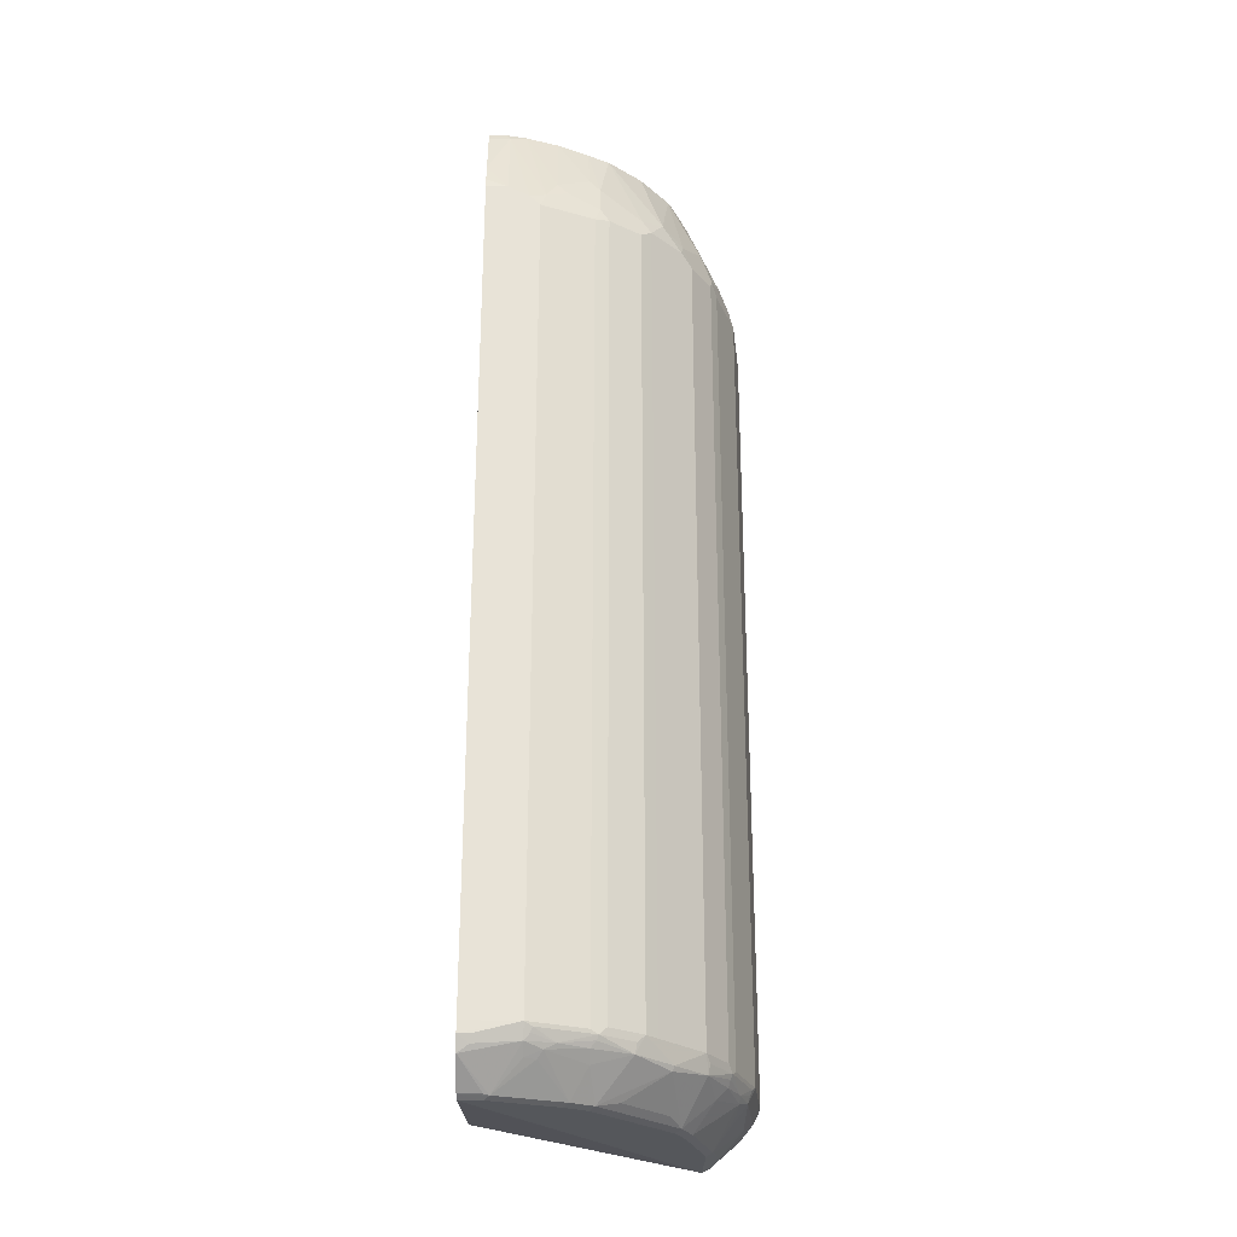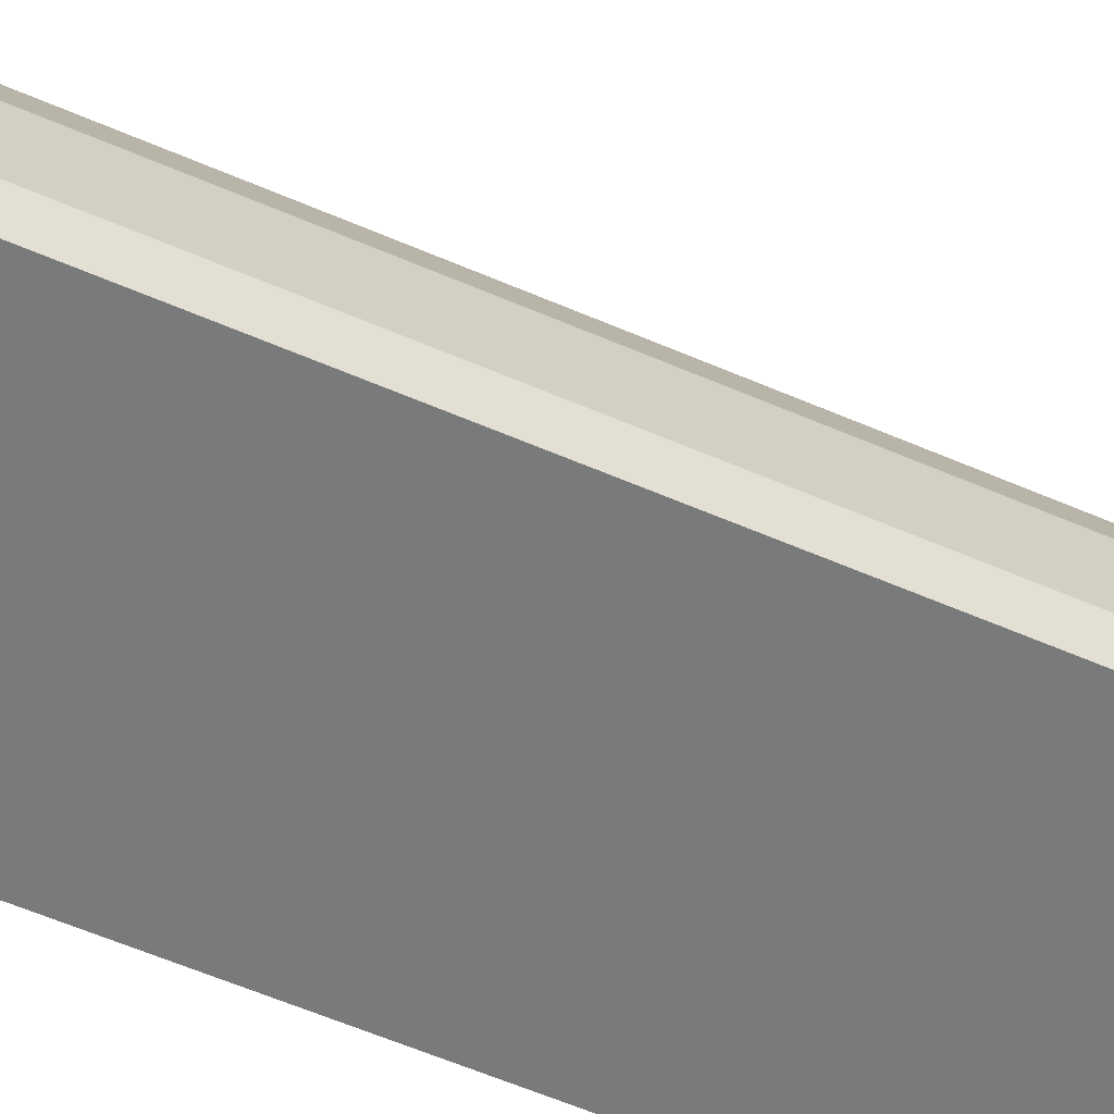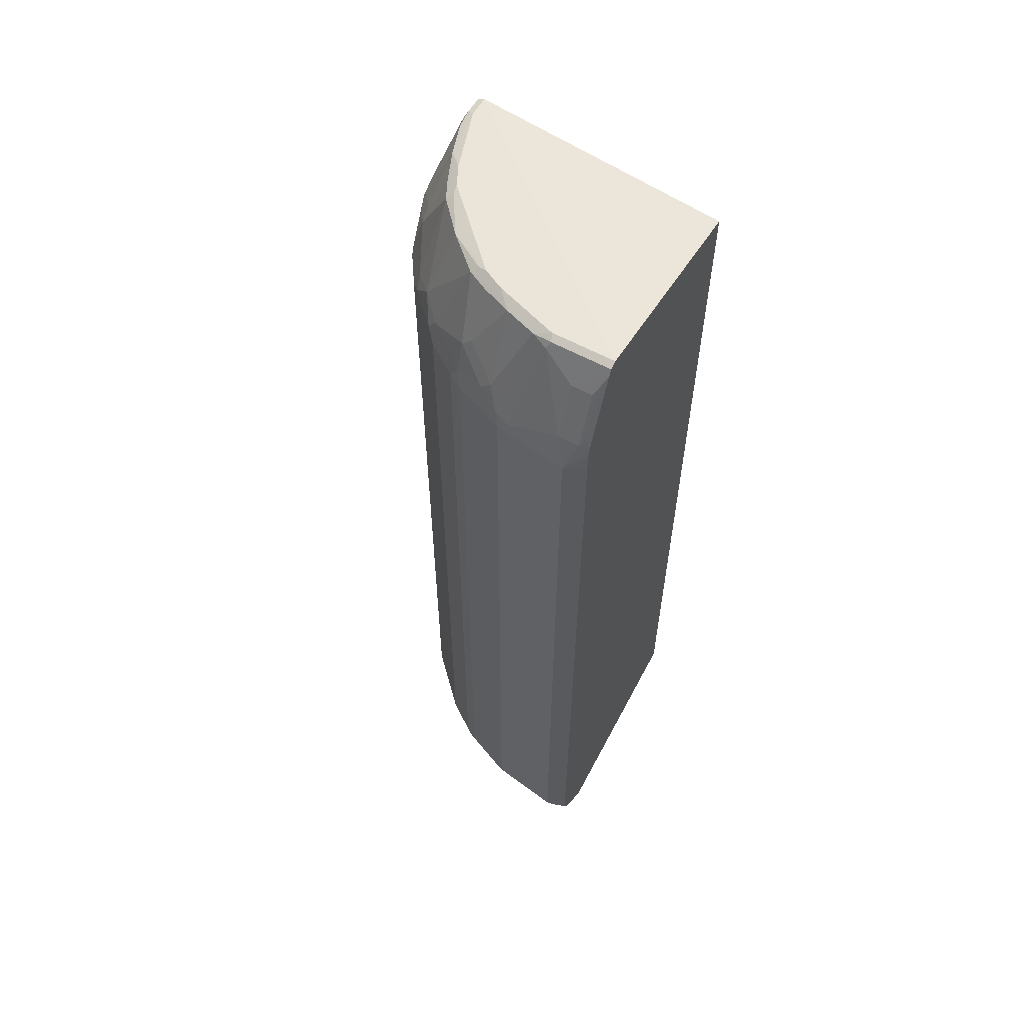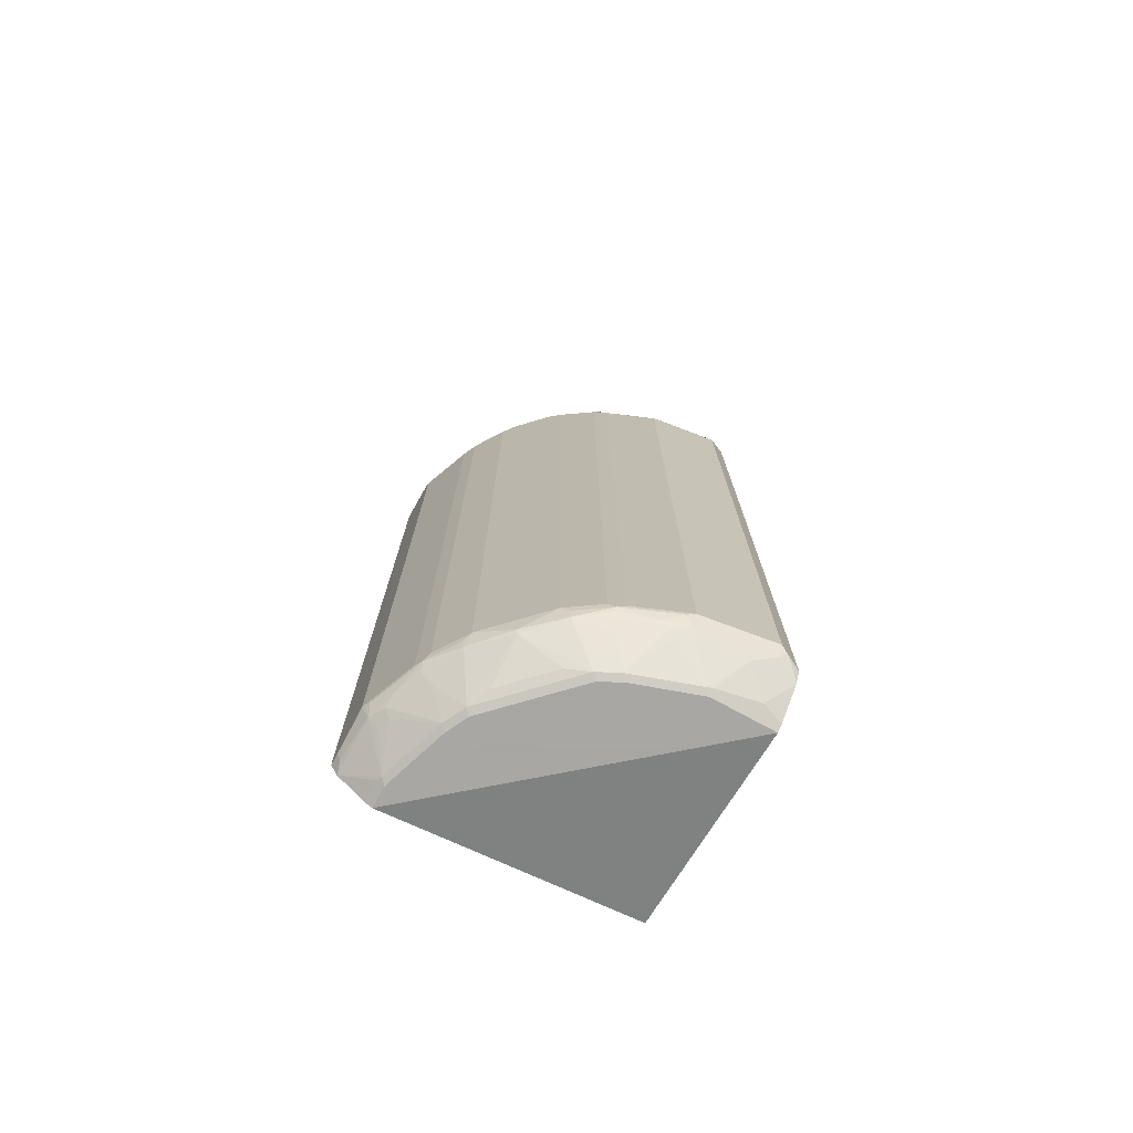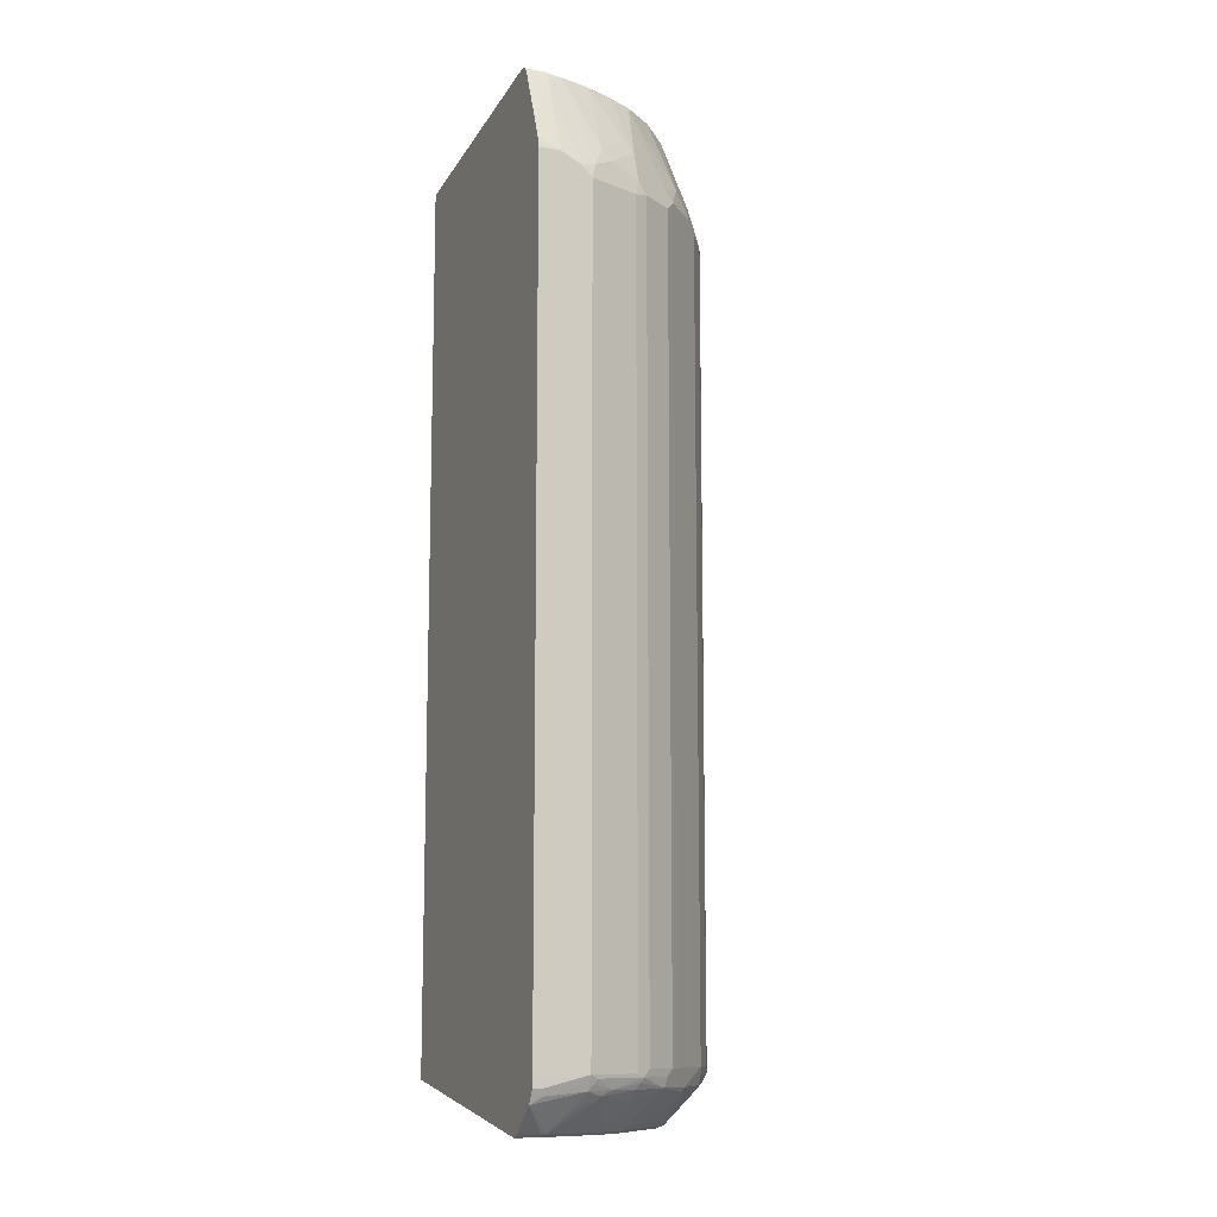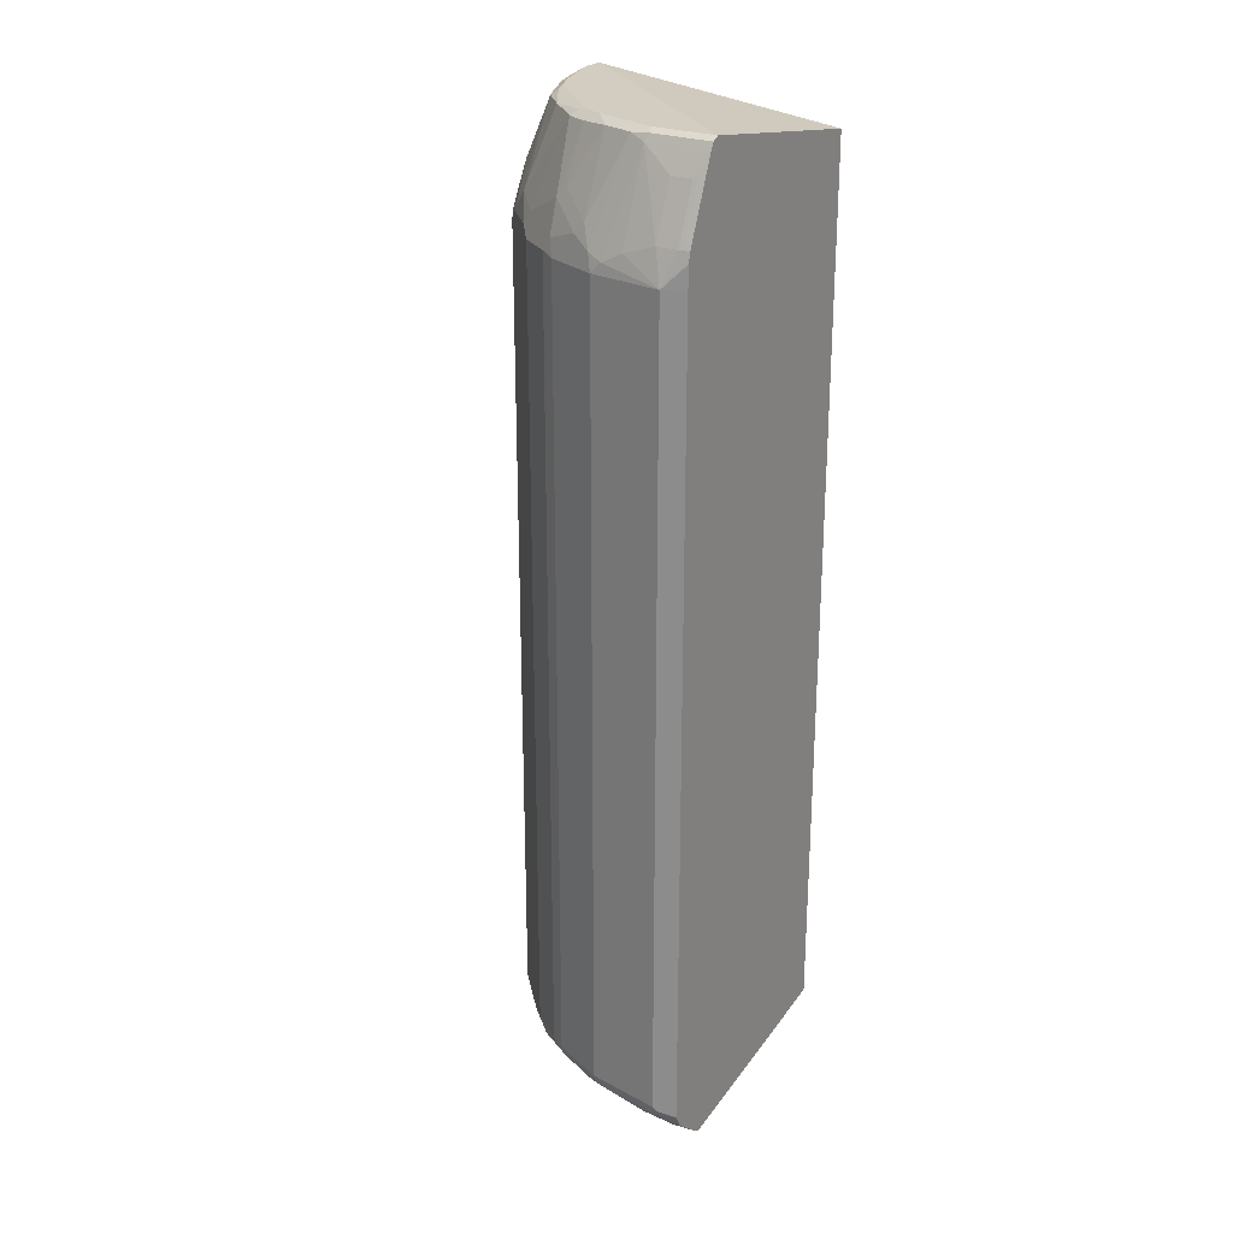
<metadata>
{"format":"obj","ext":"obj","renderer":"f3d","projection":"perspective","resolution":1024,"background":"white","views":[{"elev":-27.0,"azim":-1.6,"up":"+Y"},{"elev":-58.0,"azim":65.7,"up":"+Z"},{"elev":58.8,"azim":119.5,"up":"+Y"},{"elev":-74.4,"azim":61.3,"up":"+Y"},{"elev":-11.1,"azim":-23.2,"up":"+Y"},{"elev":24.7,"azim":123.1,"up":"+Y"}]}
</metadata>
<code>
v 0.03761 0.6868 0.4969
v 0.1337 0.6684 0.4965
v 0.1146 0.6875 0.4965
v 0.0764 0.7065 0.4965
v 0.03761 0.7059 0.4967
v 0.03761 -0.7826 0.4969
v 0.2292 0.6684 0.4584
v 0.1433 0.6971 0.487
v 0.1306 0.6844 0.4934
v 0.1337 -0.7829 0.4965
v 0.0764 0.8593 0.4392
v 0.03761 0.7633 0.4778
v 0.03761 0.725 0.4921
v 0.03761 0.722 0.4929
v 0.03761 0.7098 0.4959
v 0.03761 -0.802 0.4967
v 0.2547 0.6747 0.4456
v 0.2388 0.6971 0.4488
v 0.2292 -0.7829 0.4584
v 0.1815 0.7162 0.4679
v 0.1624 0.7353 0.4679
v 0.105 0.8689 0.4297
v 0.05731 -0.802 0.4965
v 0.1337 -0.7956 0.4902
v 0.1433 -0.7974 0.487
v 0.1465 -0.7893 0.4902
v 0.07004 0.872 0.4329
v 0.03761 0.8607 0.4386
v 0.03761 0.8588 0.4395
v 0.03761 -0.8275 0.4838
v 0.03822 -0.8275 0.4838
v 0.05731 -0.8147 0.4902
v 0.3119 0.6747 0.4074
v 0.331 0.6938 0.3883
v 0.2515 0.6907 0.4424
v 0.2547 -0.7765 0.4456
v 0.2706 0.7098 0.4233
v 0.2388 0.7544 0.4297
v 0.2419 -0.7893 0.452
v 0.2197 0.7735 0.4297
v 0.1624 0.8689 0.4106
v 0.0764 0.8785 0.4202
v 0.1337 -0.8084 0.4838
v 0.1719 -0.8044 0.4727
v 0.1815 -0.8068 0.4679
v 0.03761 0.872 0.4329
v 0.03761 -0.872 0.4329
v 0.0764 -0.872 0.4329
v 0.08595 -0.8737 0.4297
v 0.3119 -0.7765 0.4074
v 0.3692 0.6938 0.3501
v 0.3533 0.7353 0.3533
v 0.3151 0.7162 0.3915
v 0.331 -0.7765 0.3883
v 0.2547 0.8656 0.3692
v 0.2165 0.8656 0.3883
v 0.2388 -0.7974 0.4488
v 0.296 -0.8068 0.4106
v 0.2992 -0.7893 0.4138
v 0.2006 0.8689 0.3915
v 0.191 0.8785 0.382
v 0.03761 0.8785 0.4202
v 0.1337 -0.8275 0.4647
v 0.1624 -0.8165 0.4679
v 0.2292 -0.8084 0.4456
v 0.03761 -0.8723 0.4324
v 0.0764 -0.8785 0.4202
v 0.1433 -0.8737 0.4106
v 0.1528 -0.8283 0.4584
v 0.3565 -0.8084 0.3565
v 0.3883 0.6938 0.331
v 0.4074 0.6747 0.3119
v 0.3915 0.7162 0.3151
v 0.3692 0.8656 0.2546
v 0.3151 0.8689 0.3151
v 0.4074 -0.7765 0.3119
v 0.2451 0.8753 0.3597
v 0.2388 0.8689 0.3724
v 0.2292 -0.8275 0.4265
v 0.2388 -0.8737 0.3724
v 0.3533 -0.8165 0.3533
v 0.2292 0.8785 0.3628
v 0.4201 0.8785 -0.03705
v 0.03761 0.8211 -0.03705
v 0.2006 -0.8737 0.3915
v 0.03761 -0.8785 0.4202
v 0.191 -0.8785 0.382
v 0.4106 -0.8068 0.296
v 0.4042 0.6907 0.3087
v 0.4456 0.6747 0.2546
v 0.4297 0.7162 0.2578
v 0.4297 0.7544 0.2387
v 0.3883 0.8656 0.2165
v 0.3724 0.8689 0.2387
v 0.3629 0.8785 0.2292
v 0.3597 0.8753 0.2451
v 0.2674 0.8785 0.3247
v 0.4138 -0.7893 0.2992
v 0.4456 -0.7765 0.2546
v 0.2292 -0.8785 0.3628
v 0.2578 -0.8737 0.3533
v 0.2769 -0.8641 0.3533
v 0.3533 -0.8641 0.2769
v 0.3724 -0.8737 0.2387
v 0.4201 0.8785 0.07641
v 0.4329 0.872 -0.03705
v 0.03761 -0.802 -0.03705
v 0.4201 -0.8785 -0.03705
v 0.4265 -0.8275 0.2292
v 0.4456 -0.8084 0.2292
v 0.4488 -0.7974 0.2387
v 0.452 -0.7893 0.2419
v 0.4424 0.6907 0.2514
v 0.4583 0.6684 0.2292
v 0.4488 0.6971 0.2387
v 0.4679 0.7162 0.1815
v 0.4297 0.7735 0.2197
v 0.4106 0.8689 0.1624
v 0.382 0.8785 0.191
v 0.4583 -0.7829 0.2292
v 0.2674 -0.8785 0.3247
v 0.3533 -0.8737 0.2578
v 0.3629 -0.8785 0.2292
v 0.3915 -0.8737 0.2005
v 0.4329 0.872 0.07004
v 0.4297 0.8689 0.1051
v 0.4387 0.8605 -0.03705
v 0.4329 -0.872 -0.03705
v 0.4456 -0.8656 3.77e-06
v 0.4297 -0.8737 0.08598
v 0.4201 -0.8785 0.07641
v 0.4679 -0.8165 0.1624
v 0.4679 -0.8068 0.1815
v 0.4902 -0.7893 0.1464
v 0.4965 0.6684 0.1337
v 0.487 0.6971 0.1433
v 0.4679 0.7353 0.1624
v 0.4965 -0.7829 0.1337
v 0.382 -0.8785 0.191
v 0.4583 -0.8283 0.1528
v 0.4392 0.8593 0.07641
v 0.452 0.8338 -0.02545
v 0.4392 0.8593 -0.03705
v 0.4583 0.8211 0.01913
v 0.4583 0.8211 -0.01907
v 0.4337 -0.8713 -0.03705
v 0.4329 -0.872 0.07641
v 0.4838 -0.8275 -0.03705
v 0.4838 -0.8275 0.03821
v 0.4838 -0.8084 0.1337
v 0.4647 -0.8275 0.1337
v 0.487 -0.7974 0.1433
v 0.5156 0.6684 3.77e-06
v 0.4965 0.6875 0.1146
v 0.4933 0.6844 0.1305
v 0.5156 -0.7829 3.77e-06
v 0.4965 0.7065 0.07641
v 0.4965 0.7256 0.01913
v 0.4902 0.7384 -0.02545
v 0.4774 0.7638 -0.03705
v 0.4965 0.7256 -0.01907
v 0.4842 -0.8268 -0.03705
v 0.5037 -0.802 -0.01907
v 0.5029 -0.8084 3.77e-06
v 0.4902 -0.8147 0.05734
v 0.4971 0.6684 -0.03705
v 0.4965 0.7078 -0.03705
v 0.4925 0.7256 -0.03705
v 0.5108 -0.7925 -0.009508
v 0.4971 -0.8003 -0.03705
v 0.491 -0.814 -0.03705
v 0.497 -0.802 -0.03705
f 1 2 3
f 92 115 116
f 91 115 92
f 91 113 115
f 90 120 114
f 90 99 120
f 90 115 113
f 90 114 115
f 88 112 98
f 88 111 112
f 88 110 111
f 88 109 110
f 88 104 109
f 86 107 108
f 83 107 84
f 83 108 107
f 83 128 108
f 83 146 128
f 92 116 117
f 83 148 146
f 92 117 93
f 94 118 119
f 108 130 131
f 108 128 129
f 106 125 127
f 105 126 125
f 105 118 126
f 105 119 118
f 104 124 109
f 104 139 124
f 104 123 139
f 104 122 123
f 103 122 104
f 101 103 102
f 101 122 103
f 101 123 122
f 101 121 123
f 99 112 120
f 94 119 95
f 93 117 118
f 83 162 148
f 83 171 162
f 83 172 171
f 76 98 112
f 76 88 98
f 75 82 77
f 75 97 82
f 75 95 97
f 75 96 95
f 74 92 93
f 74 96 75
f 74 95 96
f 74 94 95
f 74 118 94
f 74 93 118
f 73 113 91
f 73 89 113
f 73 92 74
f 73 91 92
f 72 99 90
f 76 112 99
f 77 82 78
f 79 85 80
f 80 85 87
f 83 170 172
f 83 166 170
f 83 167 166
f 83 168 167
f 83 160 168
f 83 143 160
f 83 127 143
f 83 106 127
f 109 132 110
f 83 125 106
f 81 104 88
f 81 103 104
f 81 102 103
f 80 102 81
f 80 101 102
f 80 121 101
f 80 100 121
f 80 87 100
f 83 105 125
f 109 124 132
f 110 132 133
f 110 133 111
f 144 161 145
f 144 158 161
f 142 160 143
f 142 159 160
f 142 161 159
f 142 145 161
f 141 158 144
f 141 157 158
f 141 154 157
f 138 164 156
f 138 150 164
f 138 152 150
f 136 155 154
f 135 156 153
f 135 138 156
f 135 155 136
f 135 154 155
f 148 162 163
f 148 163 164
f 149 164 165
f 149 165 150
f 169 172 170
f 163 171 172
f 163 169 164
f 163 172 169
f 162 171 163
f 159 168 160
f 159 161 168
f 156 169 170
f 135 153 154
f 156 164 169
f 153 156 170
f 153 157 154
f 153 158 157
f 153 161 158
f 153 168 161
f 153 167 168
f 153 166 167
f 150 165 164
f 153 170 166
f 72 76 99
f 134 152 138
f 133 150 152
f 125 126 141
f 124 140 132
f 124 130 140
f 124 139 130
f 120 134 138
f 118 137 126
f 117 137 118
f 116 137 117
f 116 136 137
f 114 138 135
f 114 120 138
f 114 116 115
f 114 136 116
f 114 135 136
f 112 133 134
f 112 134 120
f 111 133 112
f 125 141 127
f 126 137 136
f 126 136 154
f 126 154 141
f 132 151 150
f 132 140 151
f 132 150 133
f 130 151 140
f 130 150 151
f 130 149 150
f 130 147 149
f 130 139 131
f 133 152 134
f 129 149 147
f 129 148 164
f 129 146 148
f 129 147 130
f 128 146 129
f 127 145 142
f 127 144 145
f 127 141 144
f 127 142 143
f 129 164 149
f 72 113 89
f 108 129 130
f 71 89 73
f 17 36 50
f 17 35 18
f 17 34 35
f 17 33 34
f 16 32 23
f 16 31 32
f 16 30 31
f 11 29 12
f 11 28 29
f 11 27 28
f 11 22 27
f 10 26 19
f 10 25 26
f 10 24 25
f 10 32 24
f 10 23 32
f 10 16 23
f 17 50 33
f 18 35 37
f 18 37 38
f 18 38 20
f 30 48 31
f 30 47 48
f 27 46 28
f 27 62 46
f 27 42 62
f 26 45 39
f 26 44 45
f 25 44 26
f 8 22 11
f 25 43 44
f 24 32 43
f 22 42 27
f 22 41 42
f 21 41 22
f 21 40 41
f 20 40 21
f 20 38 40
f 19 26 39
f 24 43 25
f 31 48 49
f 8 21 22
f 8 18 20
f 1 30 16
f 1 47 30
f 1 66 47
f 1 86 66
f 1 107 86
f 1 84 107
f 1 62 84
f 1 46 62
f 1 28 46
f 1 29 28
f 1 12 29
f 1 13 12
f 1 14 13
f 1 15 14
f 1 5 15
f 72 90 113
f 1 3 4
f 1 16 6
f 1 6 10
f 1 10 2
f 2 7 8
f 7 36 17
f 7 39 36
f 7 19 39
f 7 18 8
f 7 17 18
f 6 16 10
f 4 11 12
f 4 15 5
f 8 20 21
f 4 14 15
f 4 12 13
f 3 11 4
f 3 8 11
f 3 9 8
f 2 19 7
f 2 10 19
f 2 9 3
f 2 8 9
f 4 13 14
f 31 49 43
f 1 4 5
f 33 50 54
f 58 80 81
f 58 79 80
f 58 65 79
f 57 65 58
f 55 60 56
f 55 78 60
f 55 77 78
f 55 75 77
f 54 70 76
f 52 55 53
f 52 75 55
f 52 74 75
f 52 73 74
f 52 71 73
f 51 72 71
f 51 71 52
f 50 70 54
f 58 81 70
f 60 78 82
f 60 82 61
f 62 83 84
f 31 43 32
f 70 88 76
f 70 81 88
f 68 85 69
f 67 85 68
f 67 87 85
f 67 100 87
f 67 121 100
f 50 58 70
f 67 123 121
f 67 131 139
f 67 108 131
f 67 86 108
f 66 86 67
f 64 79 65
f 64 85 79
f 64 69 85
f 63 69 64
f 67 139 123
f 50 59 58
f 71 72 89
f 49 68 69
f 39 45 57
f 39 58 59
f 39 57 58
f 38 56 40
f 38 55 56
f 38 53 55
f 36 59 50
f 36 39 59
f 34 72 51
f 34 76 72
f 34 54 76
f 34 37 35
f 34 53 37
f 34 52 53
f 34 51 52
f 33 54 34
f 49 69 63
f 40 56 41
f 41 56 60
f 37 53 38
f 41 61 42
f 49 67 68
f 41 60 61
f 48 66 49
f 47 66 48
f 45 64 65
f 45 65 57
f 43 45 44
f 43 64 45
f 43 63 64
f 49 66 67
f 42 83 62
f 42 61 82
f 42 105 83
f 42 119 105
f 42 95 119
f 42 97 95
f 42 82 97
f 43 49 63

</code>
